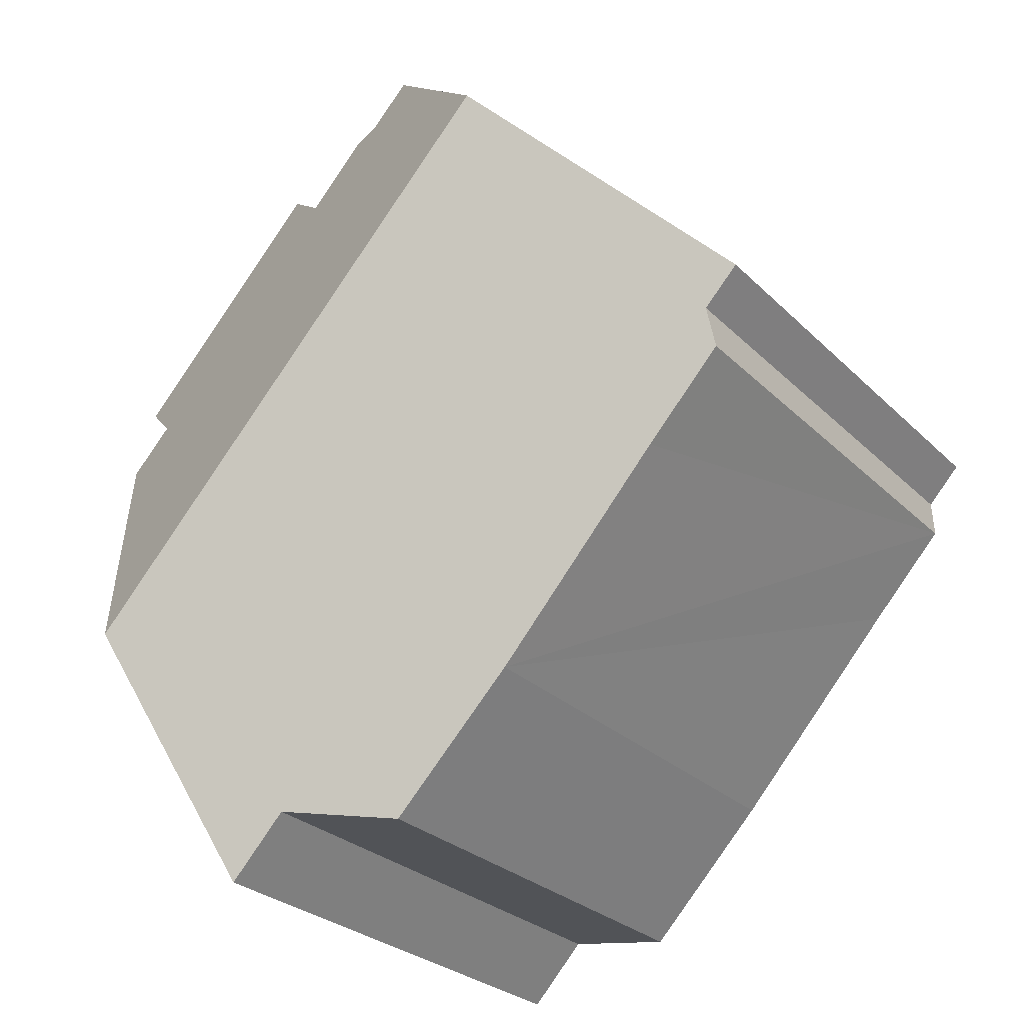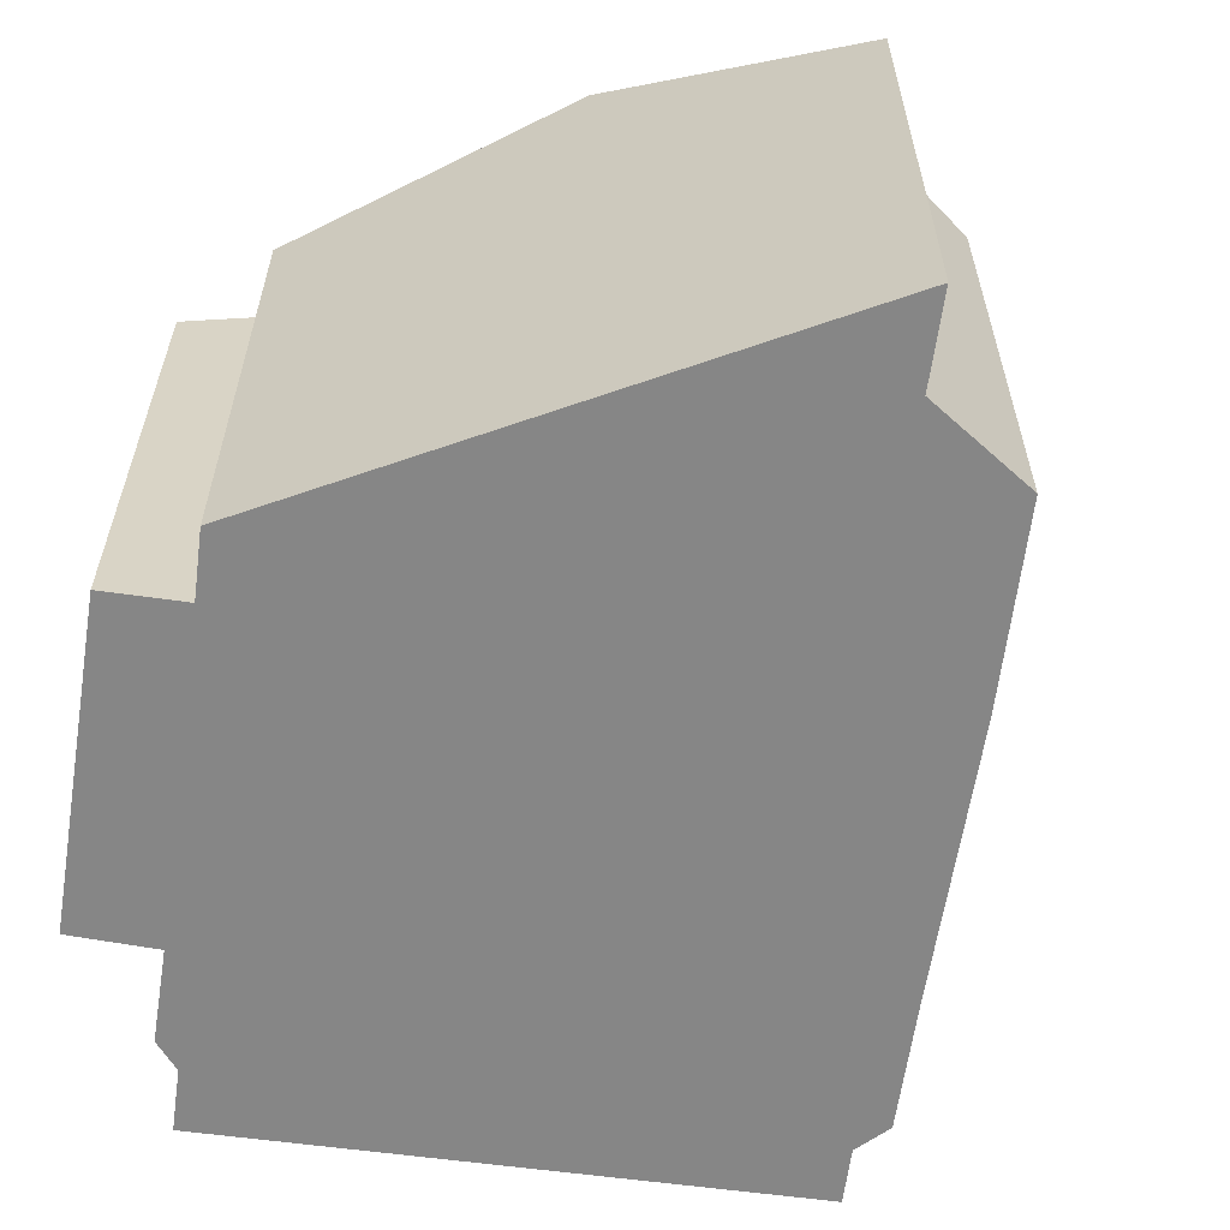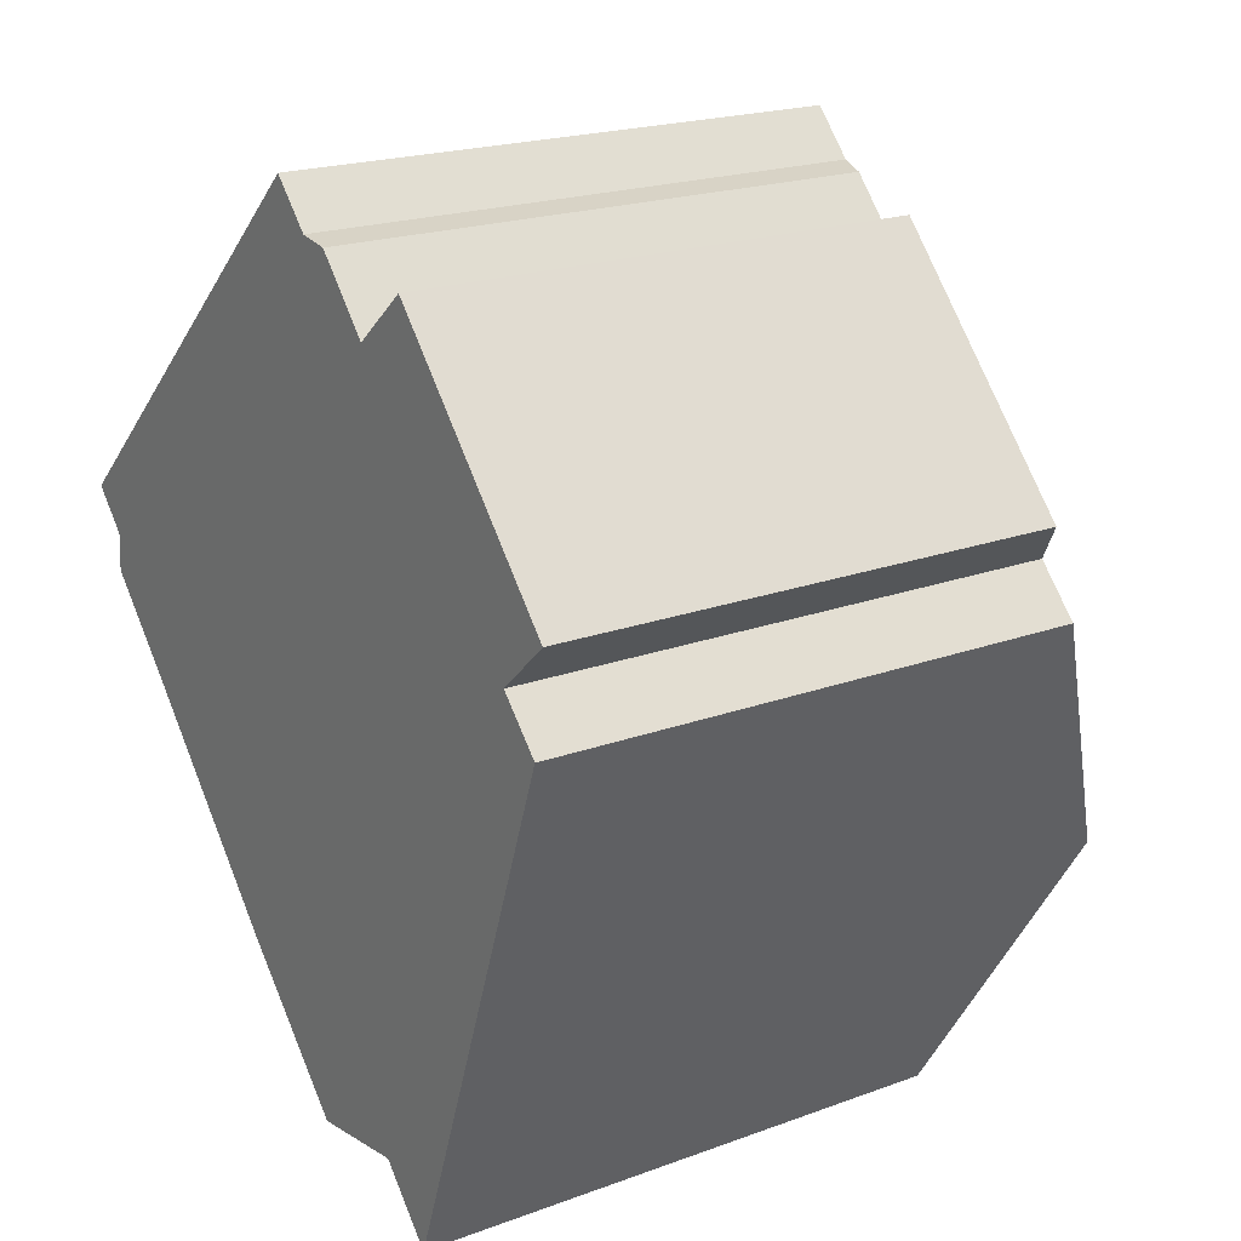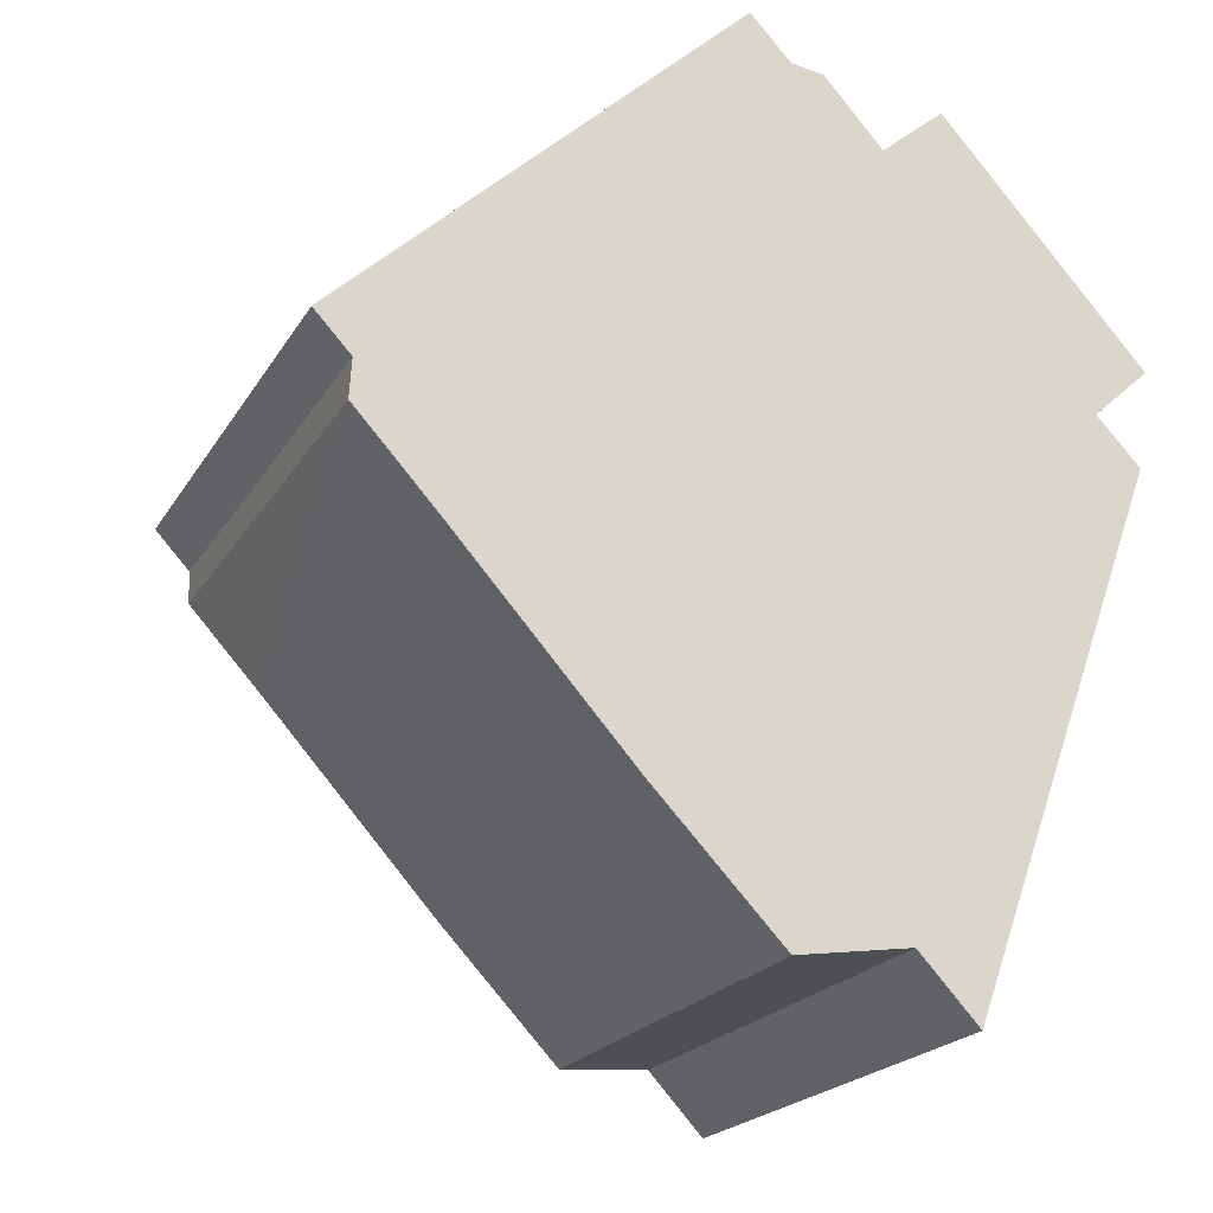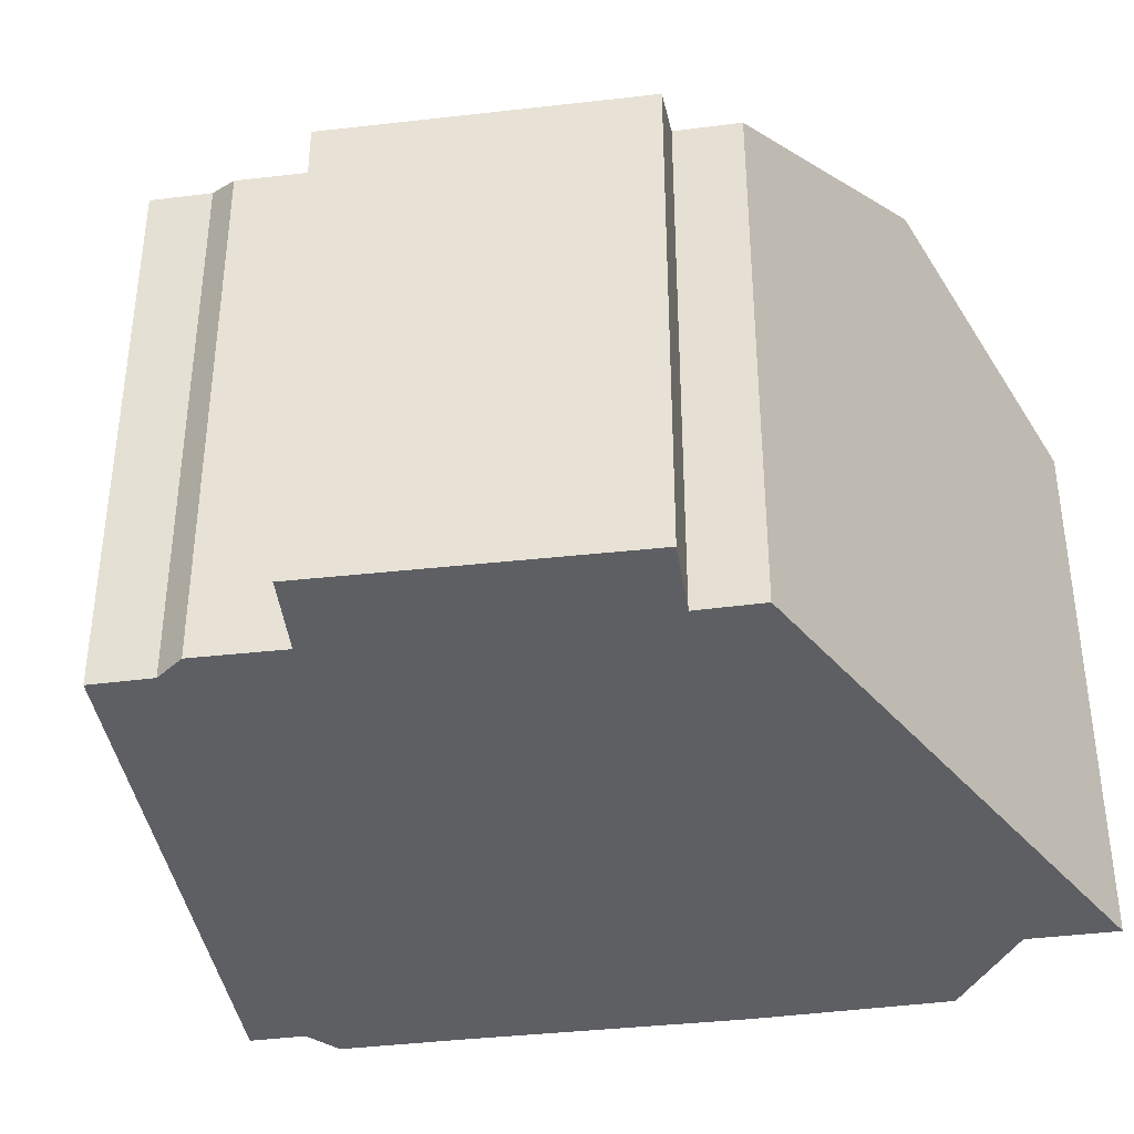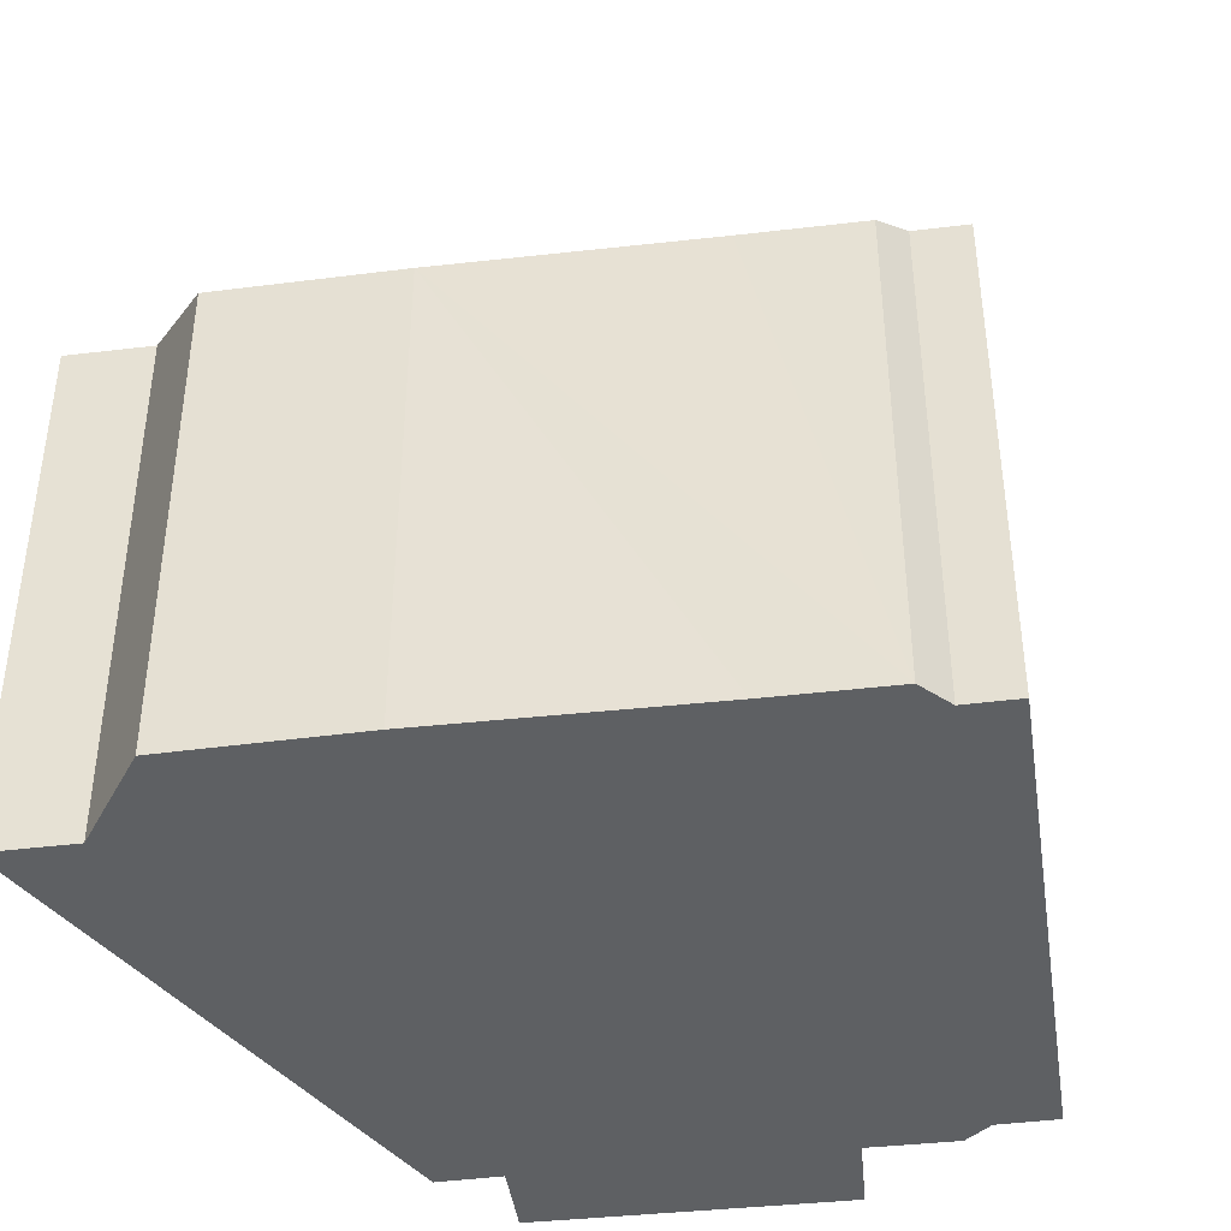
<metadata>
{"format":"obj","ext":"obj","renderer":"f3d","projection":"perspective","resolution":1024,"background":"white","views":[{"elev":-27.0,"azim":-145.8,"up":"+Z"},{"elev":-62.1,"azim":129.4,"up":"+Y"},{"elev":20.2,"azim":56.0,"up":"+Z"},{"elev":-20.4,"azim":-22.4,"up":"+Z"},{"elev":-40.1,"azim":56.1,"up":"+Y"},{"elev":-42.7,"azim":-124.4,"up":"+Y"}]}
</metadata>
<code>
v  11.16 11.66 -10.11
v  14.32 14.17 -6.112
v  12.39 11.67 -11.45
v  8.789 10.68 -10.45
v  6.103 10.64 -7.626
v  4.716 14.17 4.388
v  2.389 10.68 -3.455
v  0.708 10.68 -1.617
v  0.757 10.97 -0.812
v  0 10.96 6.714e-16
v  16.68 10.67 1.725
v  15.5 11.47 0.645
v  12.43 10.62 6.506
v  8.369 11.69 7.788
v  9.218 11.68 6.877
v  9.901 11.46 6.776
v  11.12 11.47 5.403
v  16.41 11.46 -0.322
v  0.757 4.972e-17 -0.812
v  0.708 9.901e-17 -1.617
v  0 0 0
v  12.39 7.01e-16 -11.45
v  11.16 6.191e-16 -10.11
v  2.389 2.116e-16 -3.455
v  6.103 4.67e-16 -7.626
v  8.789 6.401e-16 -10.45
v  8.369 -4.769e-16 7.788
v  4.716 -2.687e-16 4.388
v  11.12 -3.308e-16 5.403
v  12.43 -3.984e-16 6.506
v  9.218 -4.211e-16 6.877
v  9.901 -4.149e-16 6.776
v  16.68 -1.056e-16 1.725
v  15.5 -3.949e-17 0.645
v  16.41 1.972e-17 -0.322
v  14.32 3.743e-16 -6.112
g defaultobject
f 1 2 3
f 2 1 4
f 2 4 5
f 2 5 6
f 6 5 7
f 6 7 8
f 6 8 9
f 6 9 10
f 11 12 13
f 14 2 6
f 2 14 15
f 2 15 16
f 2 16 17
f 2 17 13
f 2 13 12
f 2 12 18
f 8 19 9
f 19 8 20
f 19 10 9
f 10 19 21
f 22 1 3
f 1 22 23
f 7 20 8
f 20 7 5
f 20 5 24
f 24 5 25
f 26 5 4
f 5 26 25
f 21 6 10
f 6 21 14
f 14 21 27
f 27 21 28
f 29 13 17
f 13 29 30
f 27 15 14
f 15 27 31
f 31 16 15
f 16 31 32
f 16 29 17
f 29 16 32
f 13 33 11
f 33 13 30
f 34 18 12
f 18 34 35
f 11 34 12
f 34 11 33
f 35 2 18
f 2 35 3
f 3 35 22
f 22 35 36
f 23 4 1
f 4 23 26
f 36 23 22
f 23 36 26
f 26 36 25
f 25 36 35
f 25 35 24
f 24 35 34
f 24 34 33
f 24 33 20
f 20 33 29
f 29 33 30
f 20 29 19
f 19 29 21
f 29 28 21
f 28 29 32
f 28 32 31
f 28 31 27

</code>
